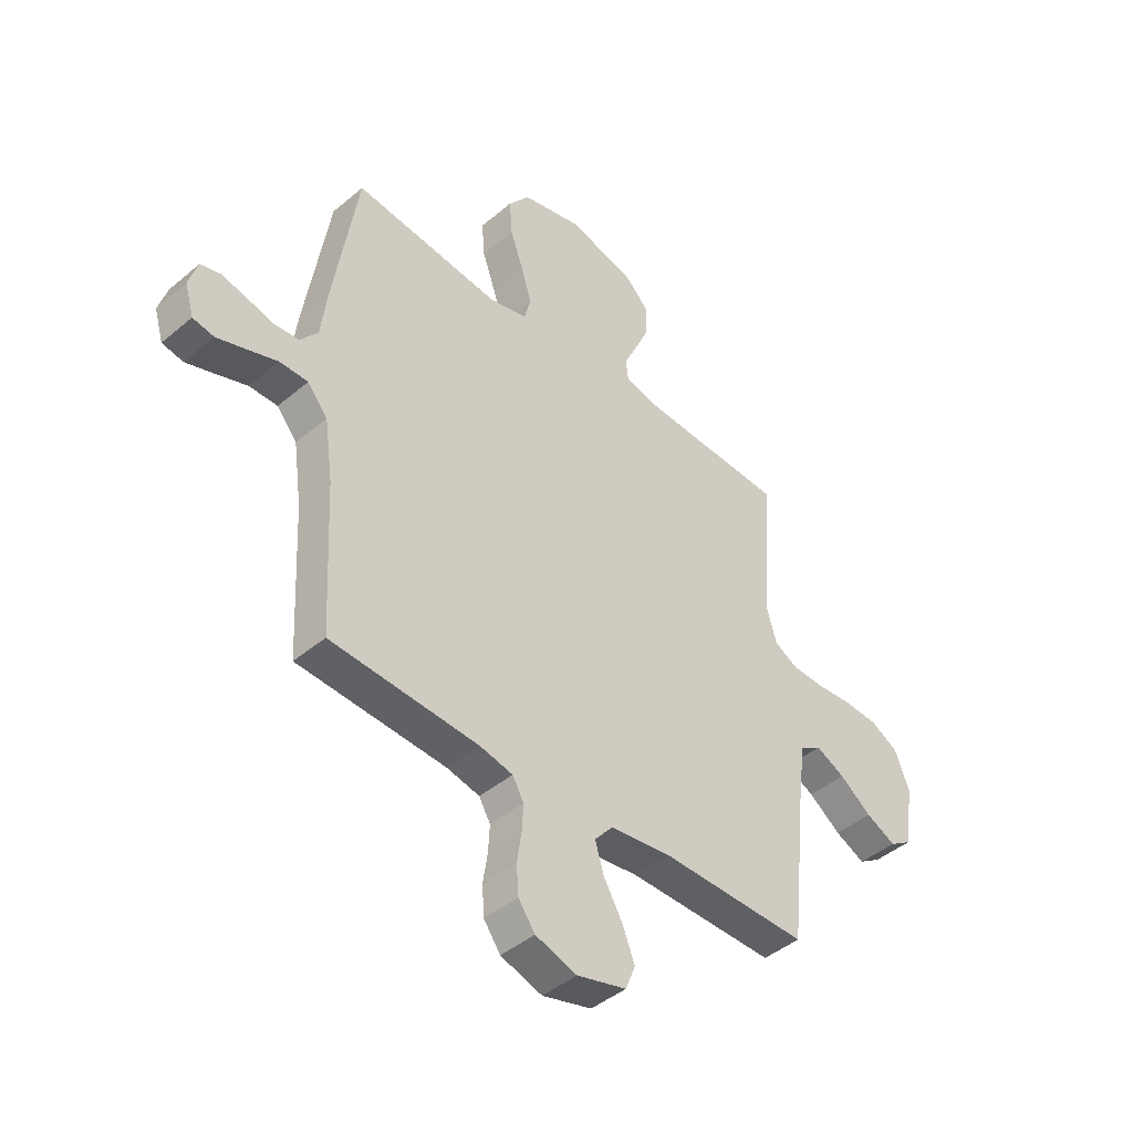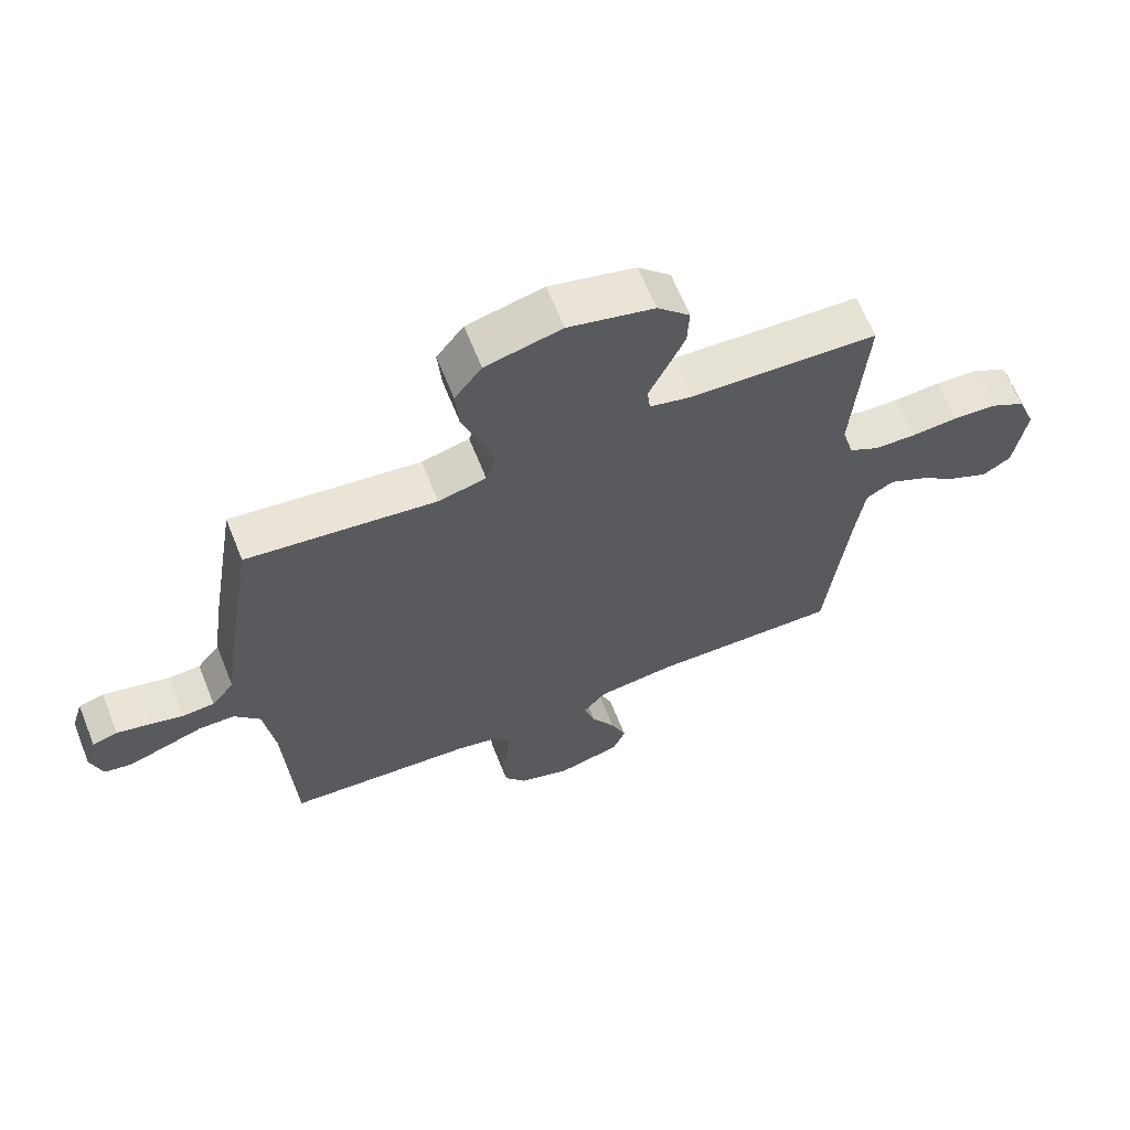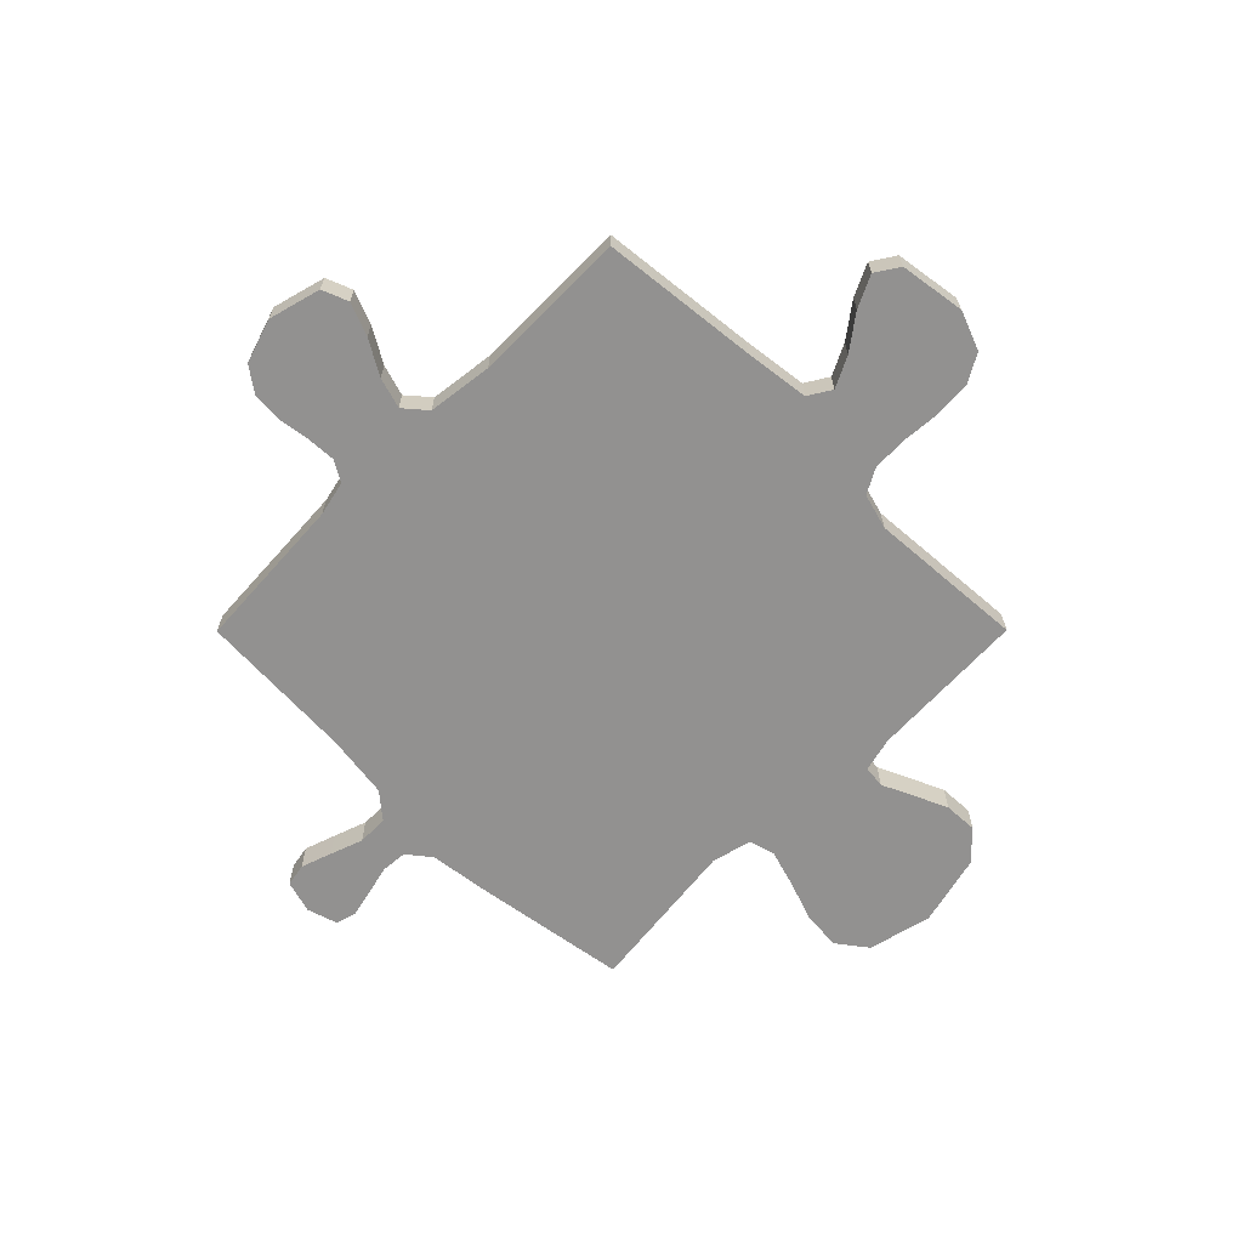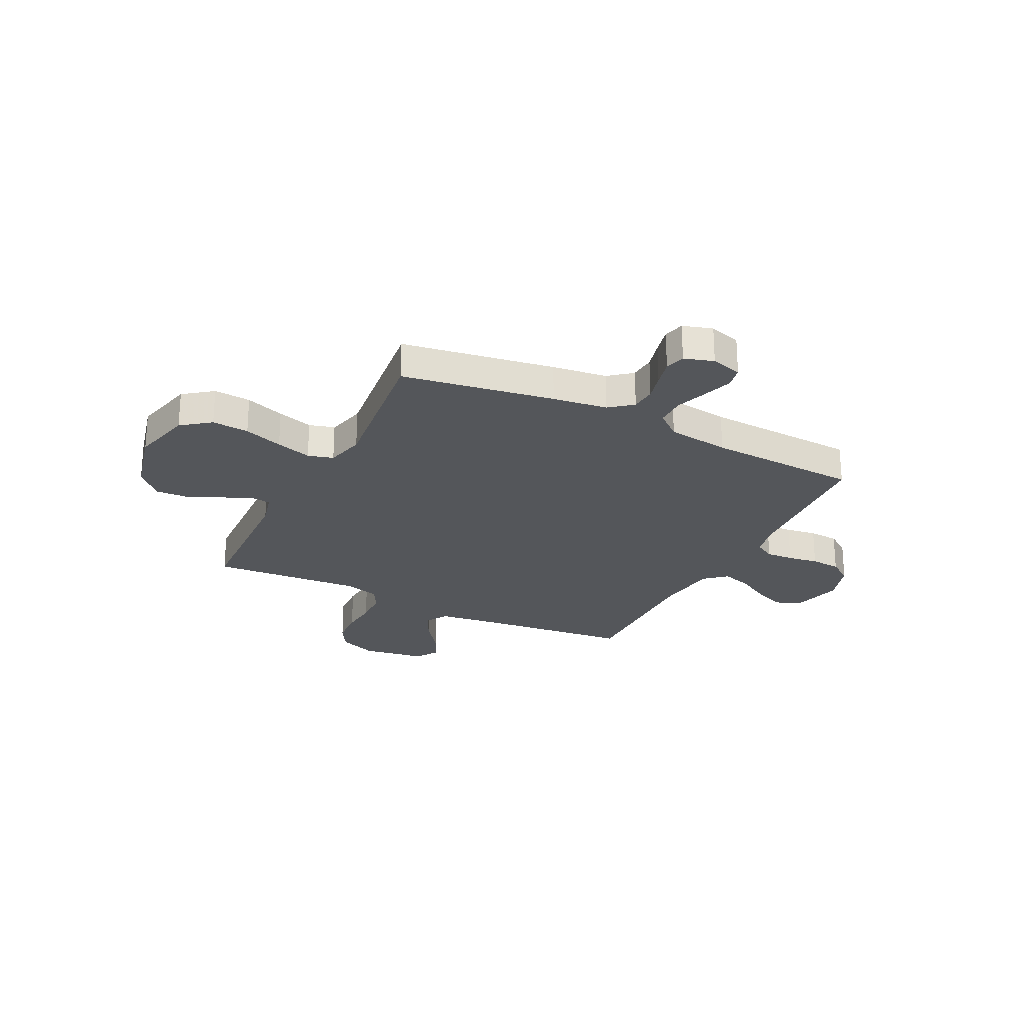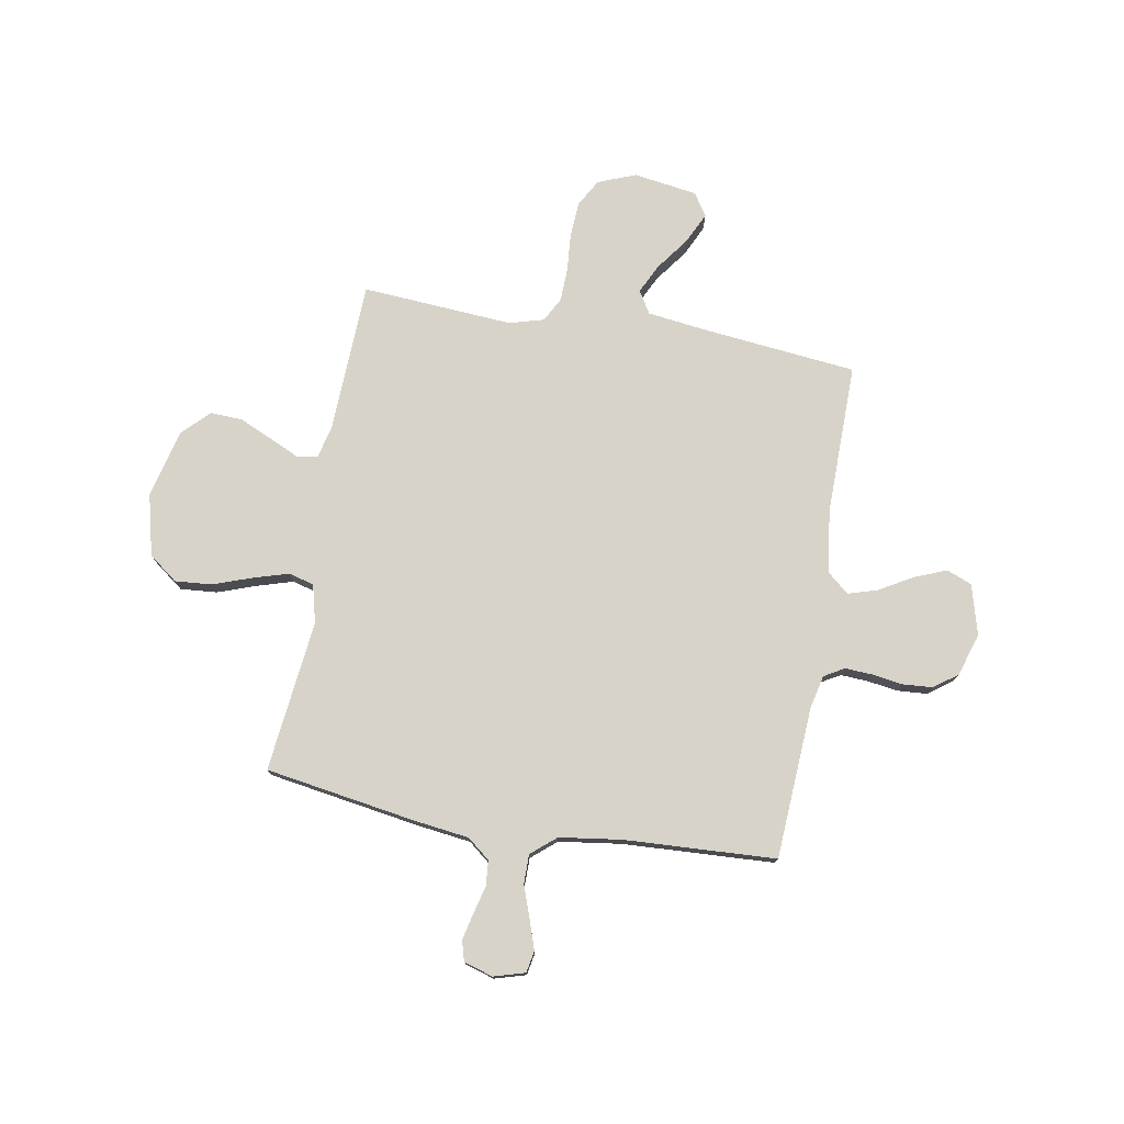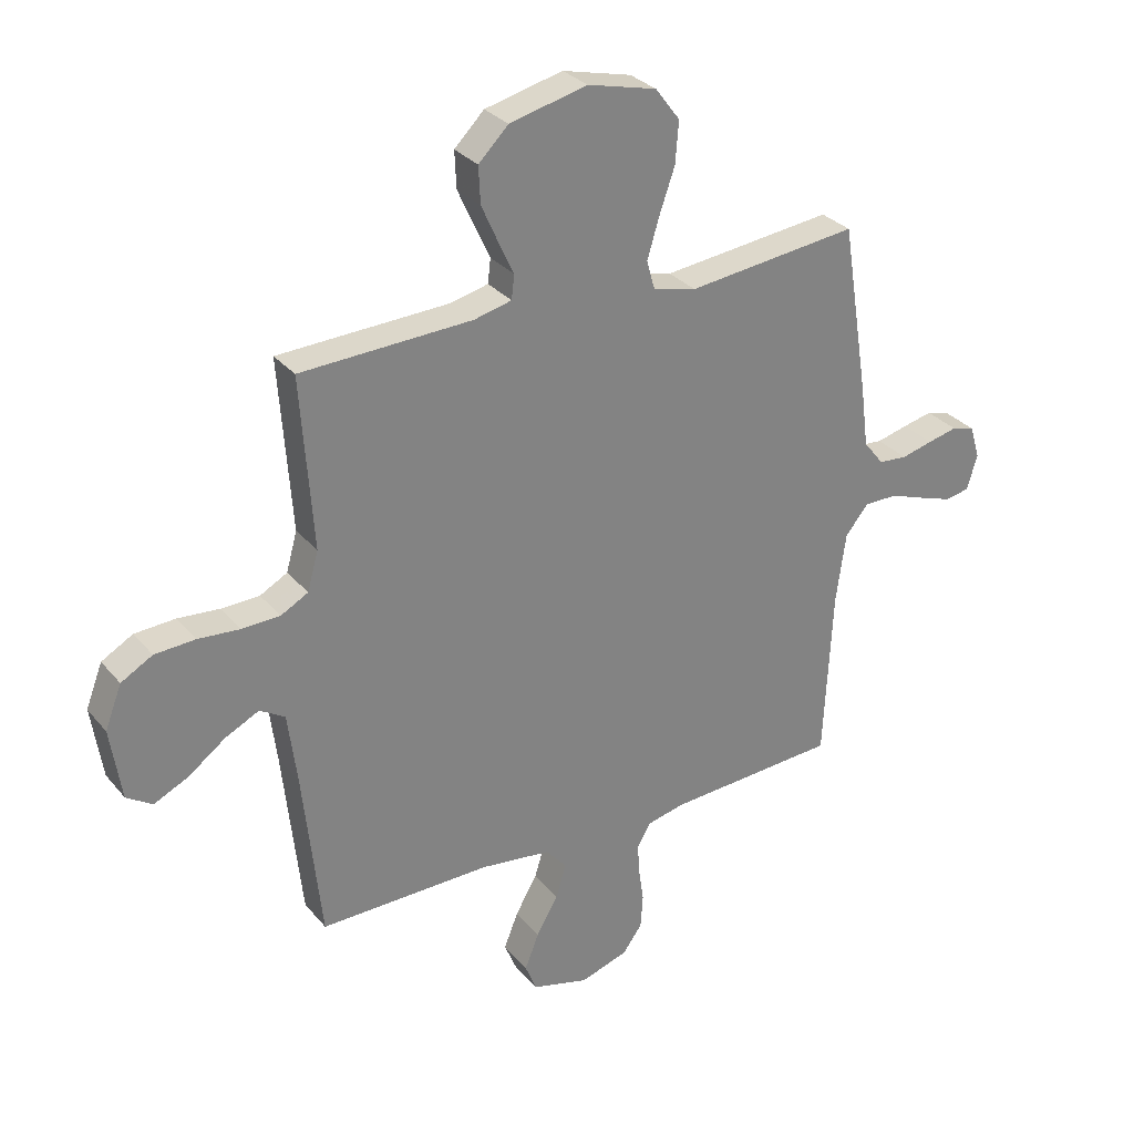
<metadata>
{"format":"obj","ext":"obj","renderer":"f3d","projection":"perspective","resolution":1024,"background":"white","views":[{"elev":-43.7,"azim":134.7,"up":"+Z"},{"elev":64.7,"azim":158.2,"up":"+Z"},{"elev":-66.1,"azim":-134.9,"up":"+Y"},{"elev":-25.1,"azim":63.6,"up":"+Y"},{"elev":76.4,"azim":99.9,"up":"+Y"},{"elev":30.1,"azim":-32.0,"up":"+Z"}]}
</metadata>
<code>
v -0.5 0.07 -0.5
v -0.532 0.07 -0.2
v -0.548 0.07 -0.076
v -0.592 0.07 -0.049
v -0.651 0.07 -0.078
v -0.716 0.07 -0.126
v -0.777 0.07 -0.155
v -0.822 0.07 -0.126
v -0.841 0.07 0
v -0.812 0.07 0.075
v -0.757 0.07 0.106
v -0.686 0.07 0.11
v -0.613 0.07 0.104
v -0.546 0.07 0.106
v -0.498 0.07 0.132
v -0.479 0.07 0.2
v -0.5 0.07 0.5
v -0.2 0.07 0.512
v -0.134 0.07 0.528
v -0.129 0.07 0.57
v -0.156 0.07 0.628
v -0.185 0.07 0.693
v -0.188 0.07 0.757
v -0.136 0.07 0.809
v 0 0.07 0.842
v 0.121 0.07 0.812
v 0.164 0.07 0.755
v 0.158 0.07 0.682
v 0.131 0.07 0.605
v 0.11 0.07 0.535
v 0.124 0.07 0.485
v 0.2 0.07 0.466
v 0.5 0.07 0.5
v 0.548 0.07 0.2
v 0.562 0.07 0.092
v 0.598 0.07 0.047
v 0.648 0.07 0.043
v 0.703 0.07 0.057
v 0.755 0.07 0.069
v 0.795 0.07 0.058
v 0.813 0.07 0
v 0.795 0.07 -0.062
v 0.752 0.07 -0.07
v 0.693 0.07 -0.05
v 0.631 0.07 -0.028
v 0.573 0.07 -0.028
v 0.532 0.07 -0.077
v 0.515 0.07 -0.2
v 0.5 0.07 -0.5
v 0.2 0.07 -0.518
v 0.133 0.07 -0.533
v 0.11 0.07 -0.573
v 0.113 0.07 -0.627
v 0.122 0.07 -0.688
v 0.118 0.07 -0.747
v 0.084 0.07 -0.794
v 0 0.07 -0.821
v -0.1 0.07 -0.794
v -0.12 0.07 -0.744
v -0.095 0.07 -0.681
v -0.057 0.07 -0.615
v -0.039 0.07 -0.556
v -0.076 0.07 -0.513
v -0.2 0.07 -0.497
v -0.5 0 -0.5
v -0.532 0 -0.2
v -0.548 0 -0.076
v -0.592 0 -0.049
v -0.651 0 -0.078
v -0.716 0 -0.126
v -0.777 0 -0.155
v -0.822 0 -0.126
v -0.841 0 0
v -0.812 0 0.075
v -0.757 0 0.106
v -0.686 0 0.11
v -0.613 0 0.104
v -0.546 0 0.106
v -0.498 0 0.132
v -0.479 0 0.2
v -0.5 0 0.5
v -0.2 0 0.512
v -0.134 0 0.528
v -0.129 0 0.57
v -0.156 0 0.628
v -0.185 0 0.693
v -0.188 0 0.757
v -0.136 0 0.809
v 0 0 0.842
v 0.121 0 0.812
v 0.164 0 0.755
v 0.158 0 0.682
v 0.131 0 0.605
v 0.11 0 0.535
v 0.124 0 0.485
v 0.2 0 0.466
v 0.5 0 0.5
v 0.548 0 0.2
v 0.562 0 0.092
v 0.598 0 0.047
v 0.648 0 0.043
v 0.703 0 0.057
v 0.755 0 0.069
v 0.795 0 0.058
v 0.813 0 0
v 0.795 0 -0.062
v 0.752 0 -0.07
v 0.693 0 -0.05
v 0.631 0 -0.028
v 0.573 0 -0.028
v 0.532 0 -0.077
v 0.515 0 -0.2
v 0.5 0 -0.5
v 0.2 0 -0.518
v 0.133 0 -0.533
v 0.11 0 -0.573
v 0.113 0 -0.627
v 0.122 0 -0.688
v 0.118 0 -0.747
v 0.084 0 -0.794
v 0 0 -0.821
v -0.1 0 -0.794
v -0.12 0 -0.744
v -0.095 0 -0.681
v -0.057 0 -0.615
v -0.039 0 -0.556
v -0.076 0 -0.513
v -0.2 0 -0.497
f 59 60 61
f 58 59 61
f 57 58 61
f 56 57 61
f 55 56 61
f 54 55 61
f 53 54 61
f 52 53 61 62
f 51 52 62 63
f 48 49 50
f 51 63 64
f 50 51 64
f 48 50 64
f 47 48 64
f 43 44 45
f 42 43 45
f 41 42 45
f 40 41 45
f 39 40 45
f 38 39 45
f 37 38 45
f 36 37 45 46
f 64 1 2
f 47 64 2
f 46 47 2
f 36 46 2
f 35 36 2
f 27 28 29
f 26 27 29
f 25 26 29
f 24 25 29
f 23 24 29
f 22 23 29
f 21 22 29
f 20 21 29
f 19 20 29 30
f 18 19 30 31
f 18 31 32
f 17 18 32
f 16 17 32
f 11 12 13
f 10 11 13
f 9 10 13
f 8 9 13
f 7 8 13
f 6 7 13
f 5 6 13
f 4 5 13 14
f 3 4 14 15
f 33 34 35
f 32 33 35
f 16 32 35
f 15 16 35
f 3 15 35
f 2 3 35
f 125 124 123
f 125 123 122
f 125 122 121
f 125 121 120
f 125 120 119
f 125 119 118
f 125 118 117
f 126 125 117 116
f 127 126 116 115
f 114 113 112
f 128 127 115
f 128 115 114
f 128 114 112
f 128 112 111
f 109 108 107
f 109 107 106
f 109 106 105
f 109 105 104
f 109 104 103
f 109 103 102
f 109 102 101
f 110 109 101 100
f 66 65 128
f 66 128 111
f 66 111 110
f 66 110 100
f 66 100 99
f 93 92 91
f 93 91 90
f 93 90 89
f 93 89 88
f 93 88 87
f 93 87 86
f 93 86 85
f 93 85 84
f 94 93 84 83
f 95 94 83 82
f 96 95 82
f 96 82 81
f 96 81 80
f 77 76 75
f 77 75 74
f 77 74 73
f 77 73 72
f 77 72 71
f 77 71 70
f 77 70 69
f 78 77 69 68
f 79 78 68 67
f 99 98 97
f 99 97 96
f 99 96 80
f 99 80 79
f 99 79 67
f 99 67 66
f 1 65 66 2
f 2 66 67 3
f 3 67 68 4
f 4 68 69 5
f 5 69 70 6
f 6 70 71 7
f 7 71 72 8
f 8 72 73 9
f 9 73 74 10
f 10 74 75 11
f 11 75 76 12
f 12 76 77 13
f 13 77 78 14
f 14 78 79 15
f 15 79 80 16
f 16 80 81 17
f 17 81 82 18
f 18 82 83 19
f 19 83 84 20
f 20 84 85 21
f 21 85 86 22
f 22 86 87 23
f 23 87 88 24
f 24 88 89 25
f 25 89 90 26
f 26 90 91 27
f 27 91 92 28
f 28 92 93 29
f 29 93 94 30
f 30 94 95 31
f 31 95 96 32
f 32 96 97 33
f 33 97 98 34
f 34 98 99 35
f 35 99 100 36
f 36 100 101 37
f 37 101 102 38
f 38 102 103 39
f 39 103 104 40
f 40 104 105 41
f 41 105 106 42
f 42 106 107 43
f 43 107 108 44
f 44 108 109 45
f 45 109 110 46
f 46 110 111 47
f 47 111 112 48
f 48 112 113 49
f 49 113 114 50
f 50 114 115 51
f 51 115 116 52
f 52 116 117 53
f 53 117 118 54
f 54 118 119 55
f 55 119 120 56
f 56 120 121 57
f 57 121 122 58
f 58 122 123 59
f 59 123 124 60
f 60 124 125 61
f 61 125 126 62
f 62 126 127 63
f 63 127 128 64
f 64 128 65 1

</code>
